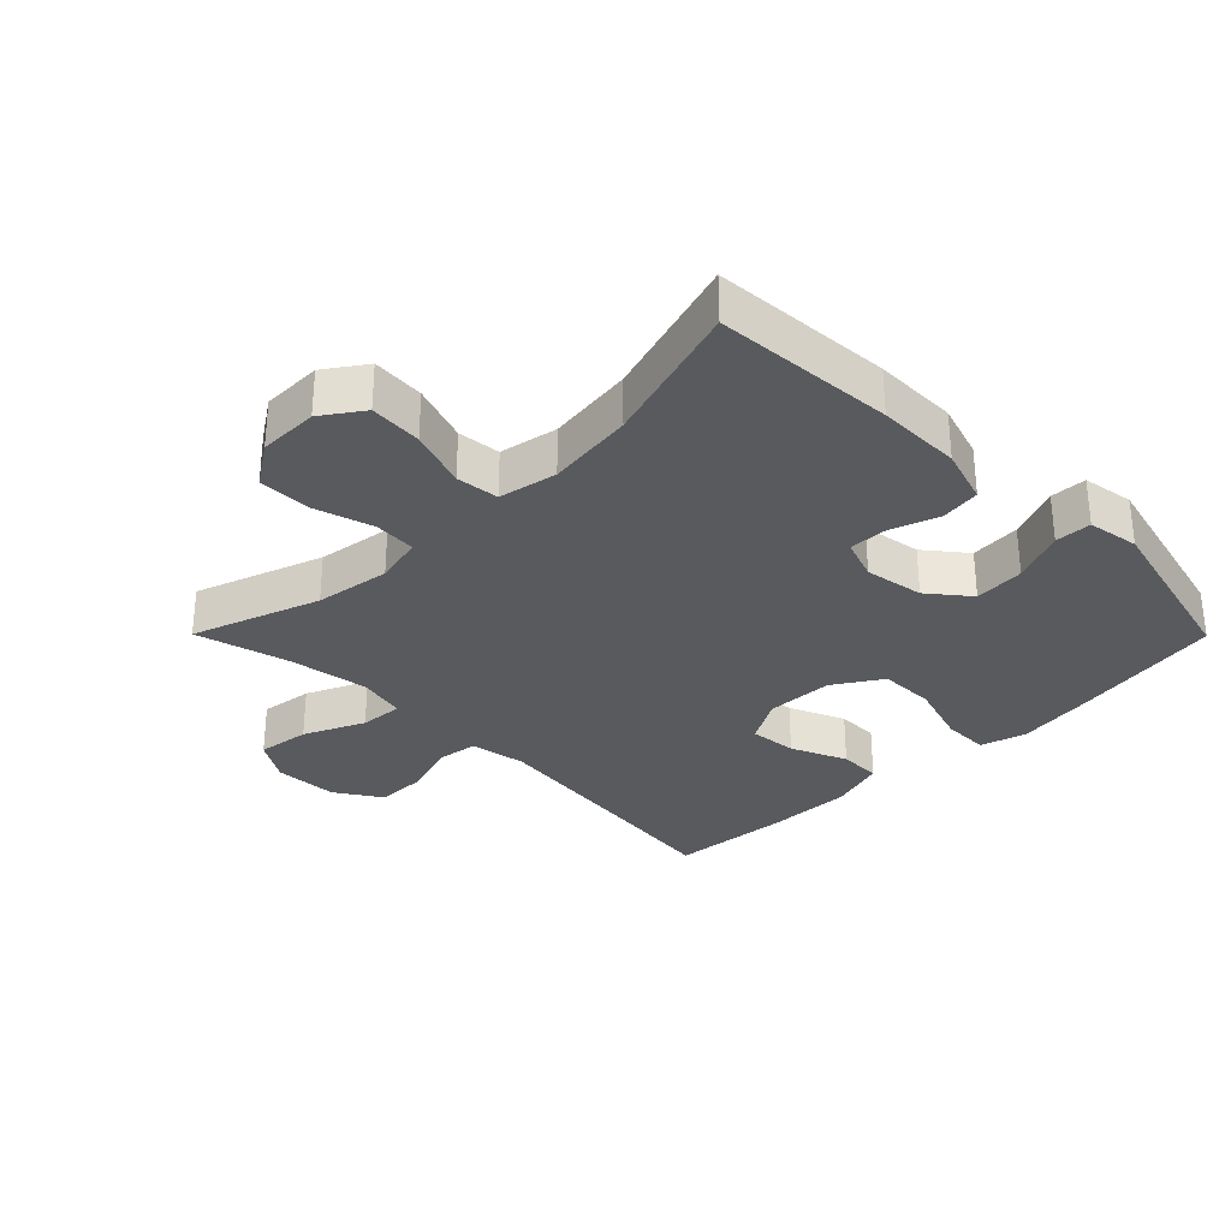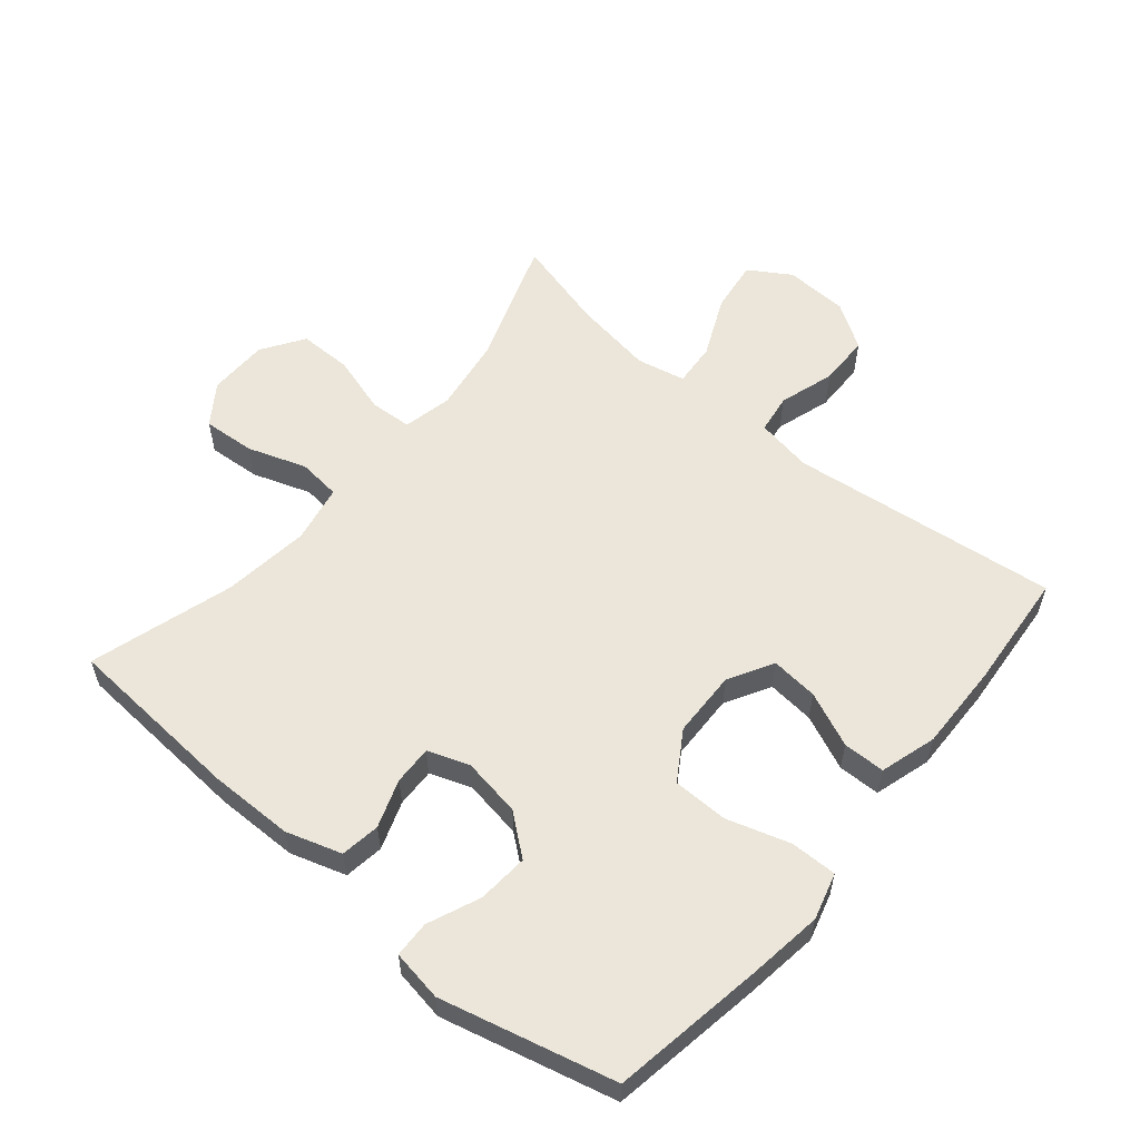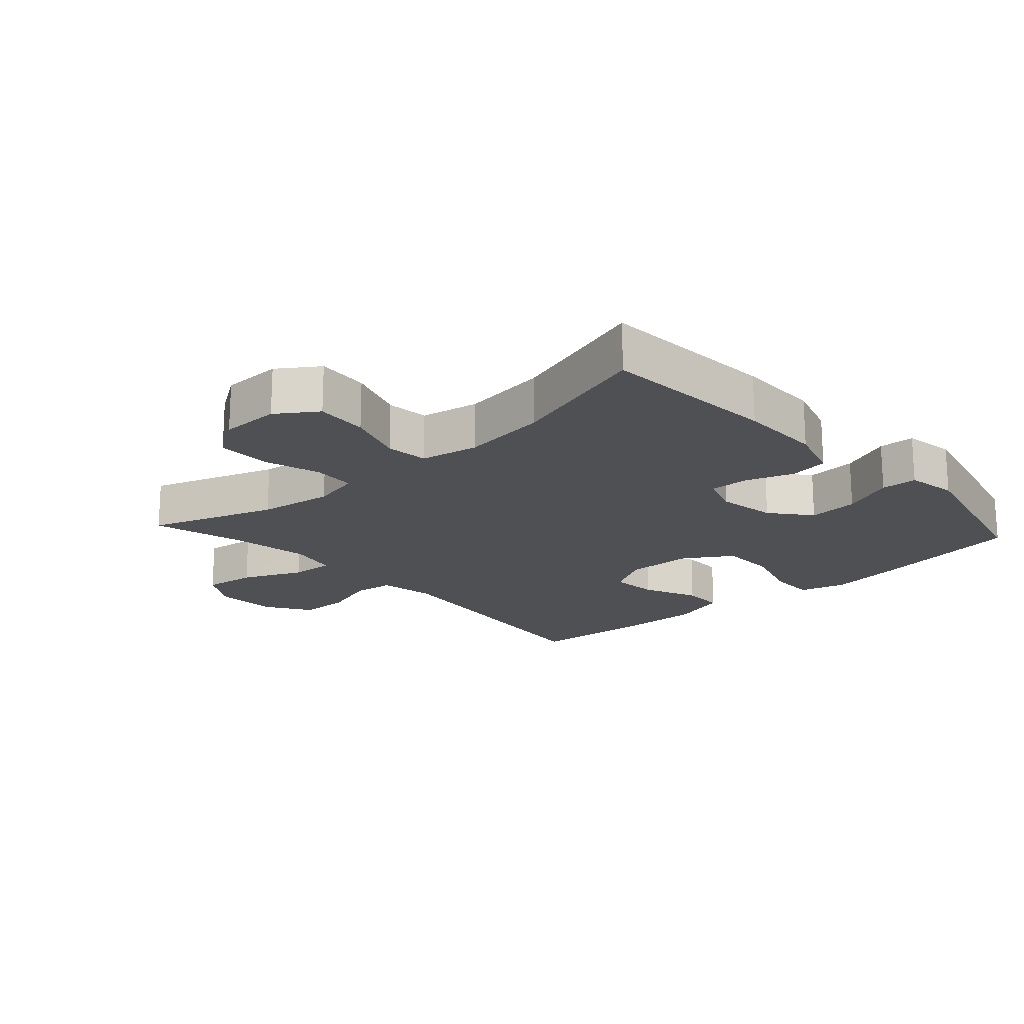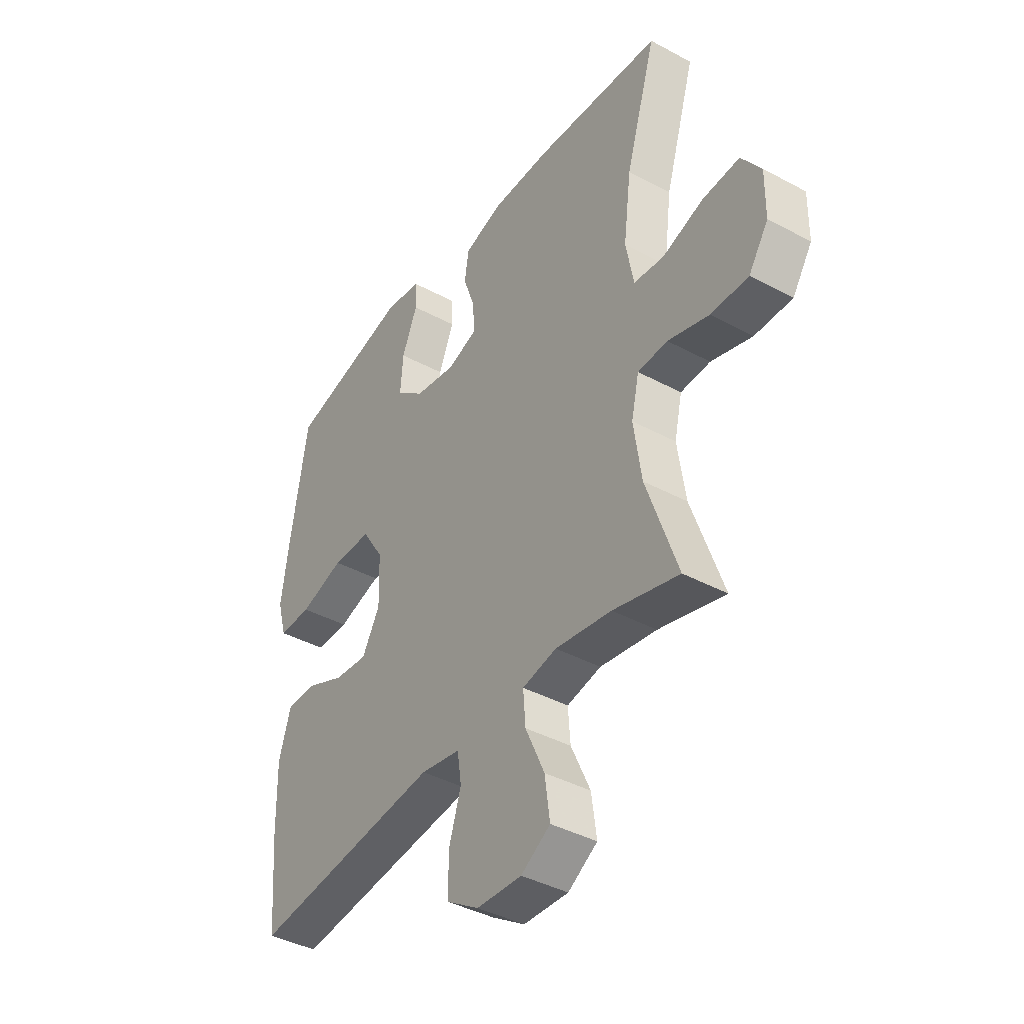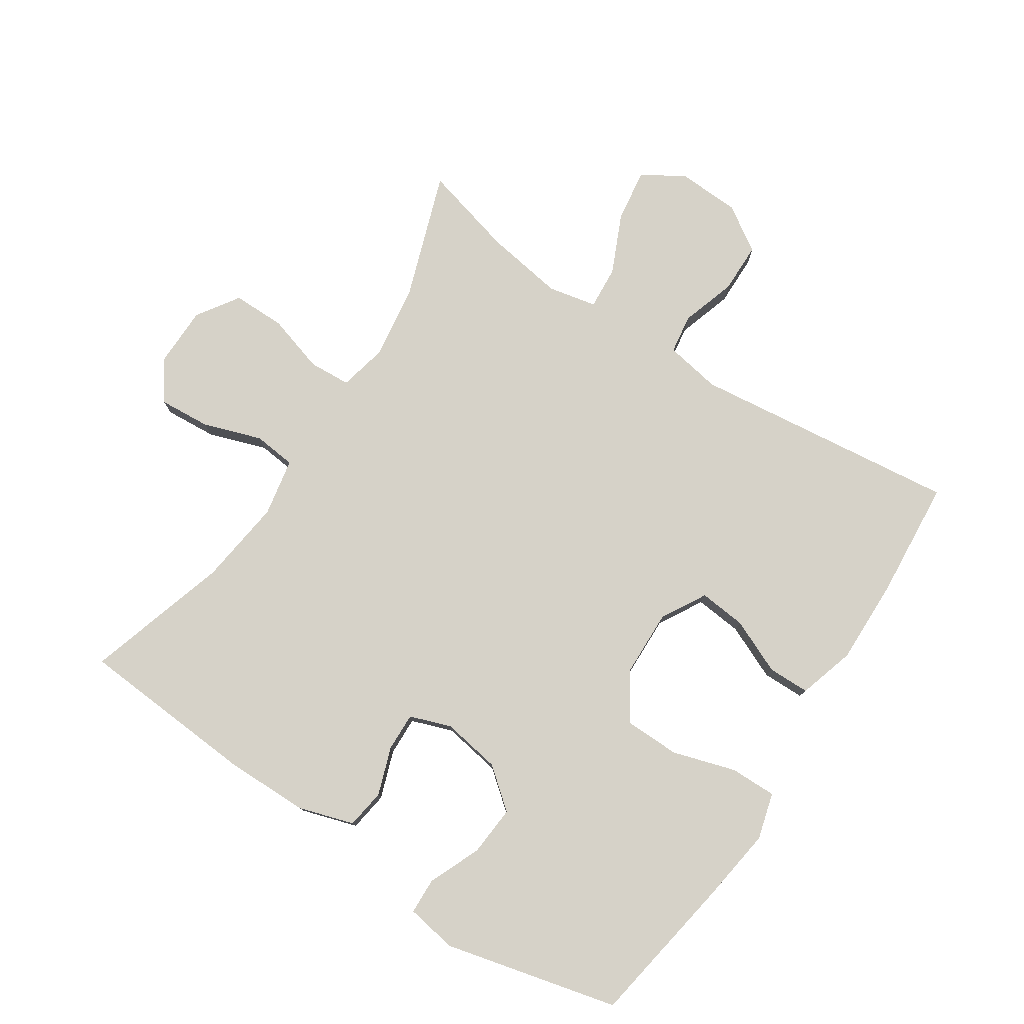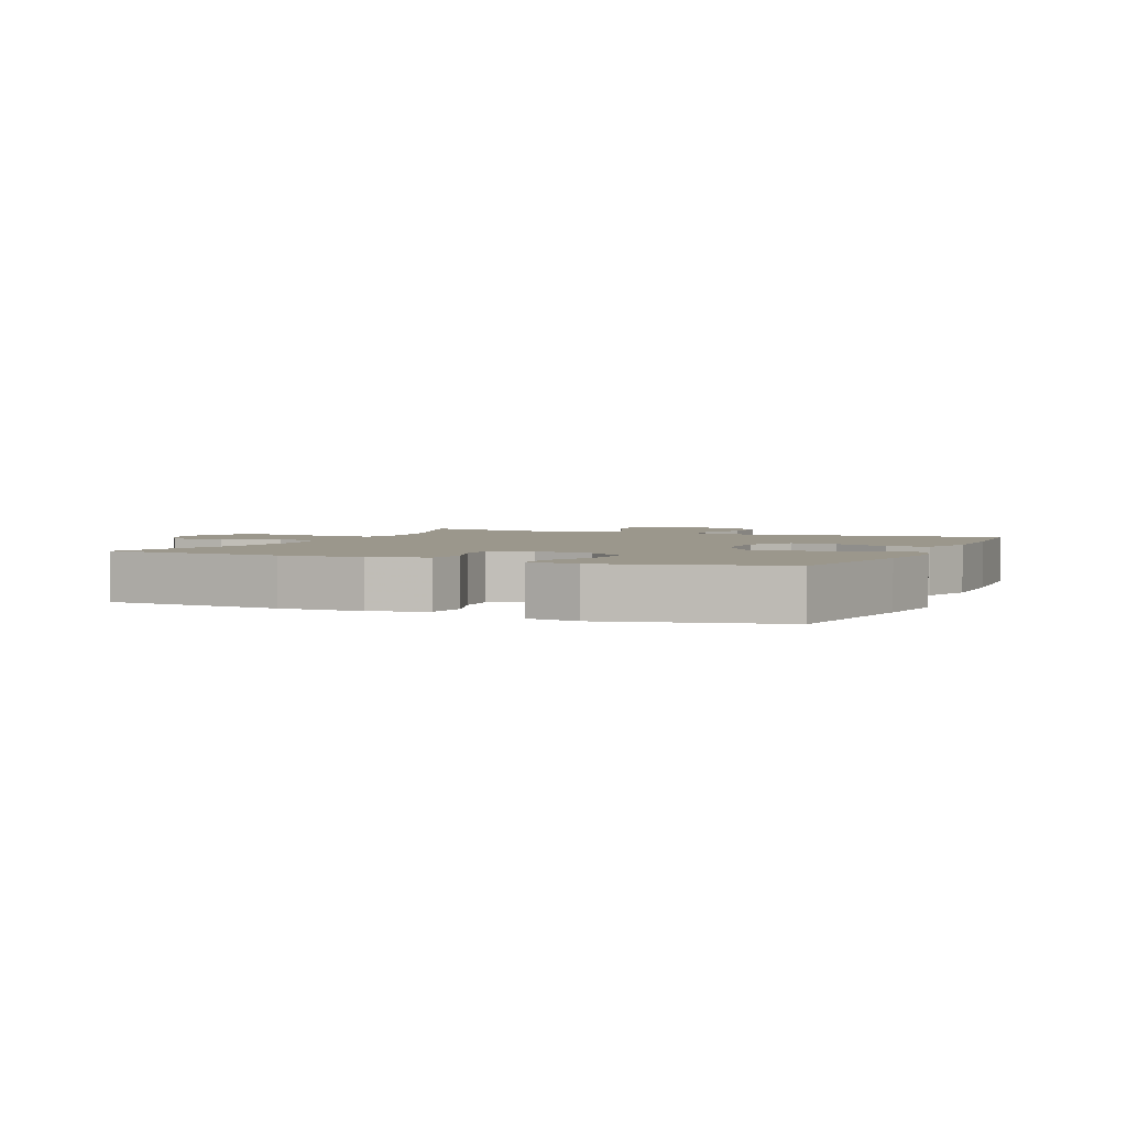
<metadata>
{"format":"obj","ext":"obj","renderer":"f3d","projection":"perspective","resolution":1024,"background":"white","views":[{"elev":-31.1,"azim":-45.2,"up":"+Y"},{"elev":57.5,"azim":39.9,"up":"+Y"},{"elev":-18.7,"azim":-47.7,"up":"+Y"},{"elev":-40.5,"azim":-123.5,"up":"+Z"},{"elev":78.3,"azim":33.4,"up":"+Y"},{"elev":2.8,"azim":23.9,"up":"+Y"}]}
</metadata>
<code>
v 0.5 0.07 -0.5
v 0.086 0.07 -0.451
v -0.001 0.07 -0.466
v -0.01 0.07 -0.527
v 0.017 0.07 -0.612
v 0.016 0.07 -0.691
v -0.054 0.07 -0.736
v -0.152 0.07 -0.74
v -0.216 0.07 -0.7
v -0.205 0.07 -0.619
v -0.163 0.07 -0.526
v -0.158 0.07 -0.459
v -0.233 0.07 -0.443
v -0.356 0.07 -0.462
v -0.5 0.07 -0.5
v -0.432 0.07 -0.304
v -0.415 0.07 -0.188
v -0.432 0.07 -0.113
v -0.497 0.07 -0.109
v -0.587 0.07 -0.136
v -0.669 0.07 -0.136
v -0.712 0.07 -0.071
v -0.713 0.07 0.022
v -0.67 0.07 0.084
v -0.589 0.07 0.078
v -0.499 0.07 0.047
v -0.433 0.07 0.054
v -0.416 0.07 0.144
v -0.433 0.07 0.278
v -0.5 0.07 0.5
v -0.223 0.07 0.519
v -0.093 0.07 0.518
v -0.007 0.07 0.491
v 0.002 0.07 0.43
v -0.024 0.07 0.356
v -0.026 0.07 0.296
v 0.038 0.07 0.273
v 0.129 0.07 0.288
v 0.191 0.07 0.338
v 0.185 0.07 0.416
v 0.151 0.07 0.497
v 0.153 0.07 0.553
v 0.232 0.07 0.566
v 0.5 0.07 0.5
v 0.539 0.07 0.263
v 0.555 0.07 0.149
v 0.535 0.07 0.077
v 0.463 0.07 0.078
v 0.366 0.07 0.108
v 0.28 0.07 0.107
v 0.233 0.07 0.033
v 0.23 0.07 -0.07
v 0.269 0.07 -0.139
v 0.342 0.07 -0.132
v 0.427 0.07 -0.095
v 0.492 0.07 -0.096
v 0.518 0.07 -0.183
v 0.515 0.07 -0.318
v 0.5 0 -0.5
v 0.086 0 -0.451
v -0.001 0 -0.466
v -0.01 0 -0.527
v 0.017 0 -0.612
v 0.016 0 -0.691
v -0.054 0 -0.736
v -0.152 0 -0.74
v -0.216 0 -0.7
v -0.205 0 -0.619
v -0.163 0 -0.526
v -0.158 0 -0.459
v -0.233 0 -0.443
v -0.356 0 -0.462
v -0.5 0 -0.5
v -0.432 0 -0.304
v -0.415 0 -0.188
v -0.432 0 -0.113
v -0.497 0 -0.109
v -0.587 0 -0.136
v -0.669 0 -0.136
v -0.712 0 -0.071
v -0.713 0 0.022
v -0.67 0 0.084
v -0.589 0 0.078
v -0.499 0 0.047
v -0.433 0 0.054
v -0.416 0 0.144
v -0.433 0 0.278
v -0.5 0 0.5
v -0.223 0 0.519
v -0.093 0 0.518
v -0.007 0 0.491
v 0.002 0 0.43
v -0.024 0 0.356
v -0.026 0 0.296
v 0.038 0 0.273
v 0.129 0 0.288
v 0.191 0 0.338
v 0.185 0 0.416
v 0.151 0 0.497
v 0.153 0 0.553
v 0.232 0 0.566
v 0.5 0 0.5
v 0.539 0 0.263
v 0.555 0 0.149
v 0.535 0 0.077
v 0.463 0 0.078
v 0.366 0 0.108
v 0.28 0 0.107
v 0.233 0 0.033
v 0.23 0 -0.07
v 0.269 0 -0.139
v 0.342 0 -0.132
v 0.427 0 -0.095
v 0.492 0 -0.096
v 0.518 0 -0.183
v 0.515 0 -0.318
f 57 58 1 2
f 54 55 56 57
f 53 54 57 2
f 52 53 2 3
f 51 52 3
f 46 47 48 49
f 46 49 50
f 45 46 50
f 44 45 50
f 43 44 50 51
f 40 41 42 43
f 39 40 43 51
f 32 33 34 35
f 32 35 36
f 29 30 31 32
f 28 29 32 36
f 27 28 36 37
f 23 24 25 26
f 23 26 27
f 22 23 27
f 19 20 21 22
f 18 19 22 27
f 17 18 27 37
f 14 15 16
f 13 14 16 17
f 12 13 17 37
f 8 9 10 11
f 4 5 6 7
f 3 4 7 8
f 38 39 51 3
f 11 12 37 38
f 3 8 11 38
f 60 59 116 115
f 115 114 113 112
f 60 115 112 111
f 61 60 111 110
f 61 110 109
f 107 106 105 104
f 108 107 104
f 108 104 103
f 108 103 102
f 109 108 102 101
f 101 100 99 98
f 109 101 98 97
f 93 92 91 90
f 94 93 90
f 90 89 88 87
f 94 90 87 86
f 95 94 86 85
f 84 83 82 81
f 85 84 81
f 85 81 80
f 80 79 78 77
f 85 80 77 76
f 95 85 76 75
f 74 73 72
f 75 74 72 71
f 95 75 71 70
f 69 68 67 66
f 65 64 63 62
f 66 65 62 61
f 61 109 97 96
f 96 95 70 69
f 96 69 66 61
f 1 59 60 2
f 2 60 61 3
f 3 61 62 4
f 4 62 63 5
f 5 63 64 6
f 6 64 65 7
f 7 65 66 8
f 8 66 67 9
f 9 67 68 10
f 10 68 69 11
f 11 69 70 12
f 12 70 71 13
f 13 71 72 14
f 14 72 73 15
f 15 73 74 16
f 16 74 75 17
f 17 75 76 18
f 18 76 77 19
f 19 77 78 20
f 20 78 79 21
f 21 79 80 22
f 22 80 81 23
f 23 81 82 24
f 24 82 83 25
f 25 83 84 26
f 26 84 85 27
f 27 85 86 28
f 28 86 87 29
f 29 87 88 30
f 30 88 89 31
f 31 89 90 32
f 32 90 91 33
f 33 91 92 34
f 34 92 93 35
f 35 93 94 36
f 36 94 95 37
f 37 95 96 38
f 38 96 97 39
f 39 97 98 40
f 40 98 99 41
f 41 99 100 42
f 42 100 101 43
f 43 101 102 44
f 44 102 103 45
f 45 103 104 46
f 46 104 105 47
f 47 105 106 48
f 48 106 107 49
f 49 107 108 50
f 50 108 109 51
f 51 109 110 52
f 52 110 111 53
f 53 111 112 54
f 54 112 113 55
f 55 113 114 56
f 56 114 115 57
f 57 115 116 58
f 58 116 59 1

</code>
